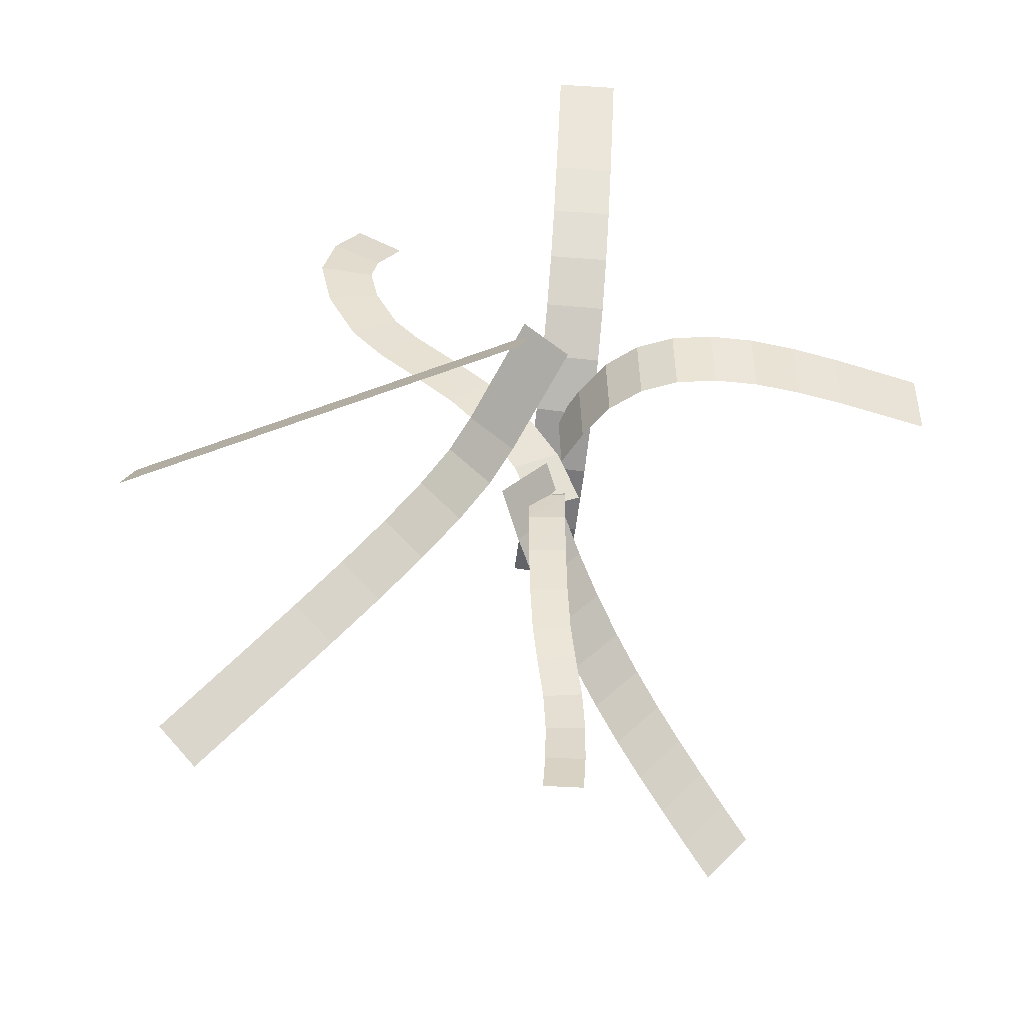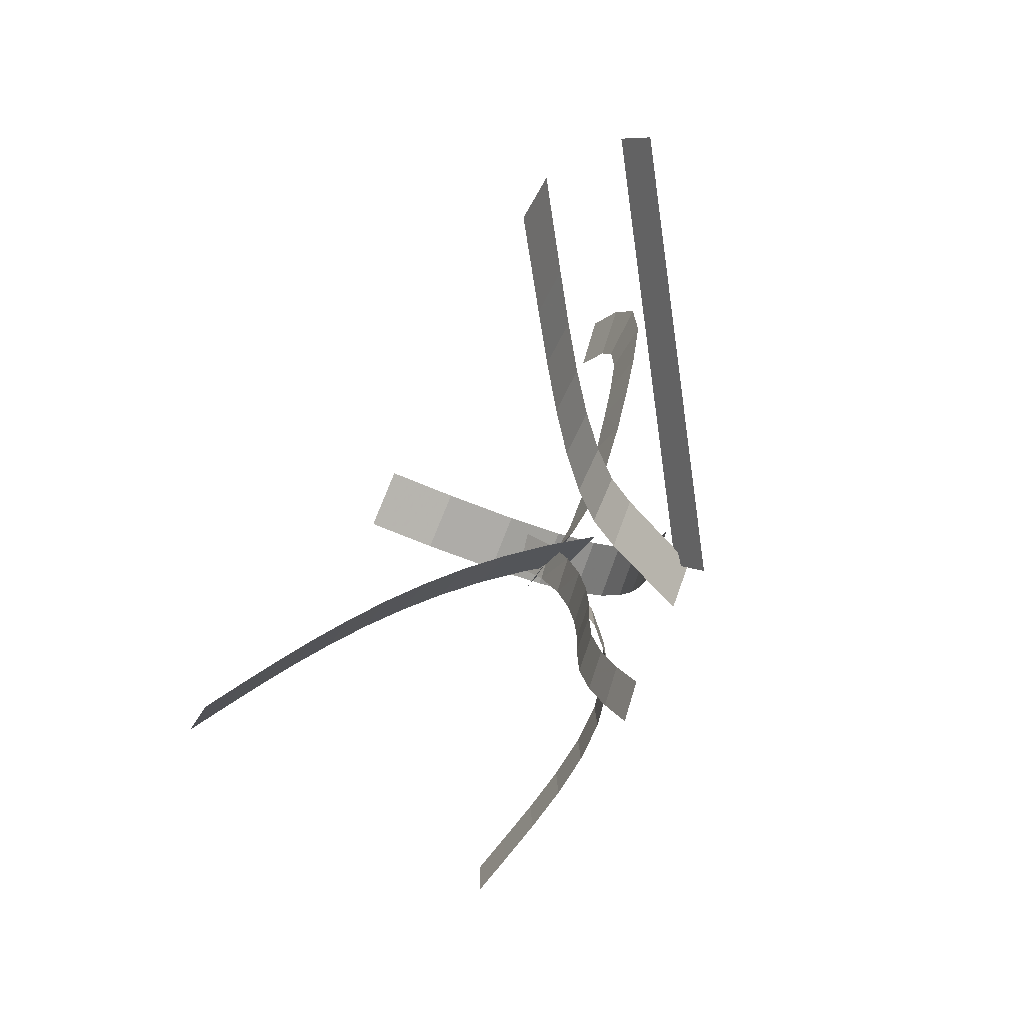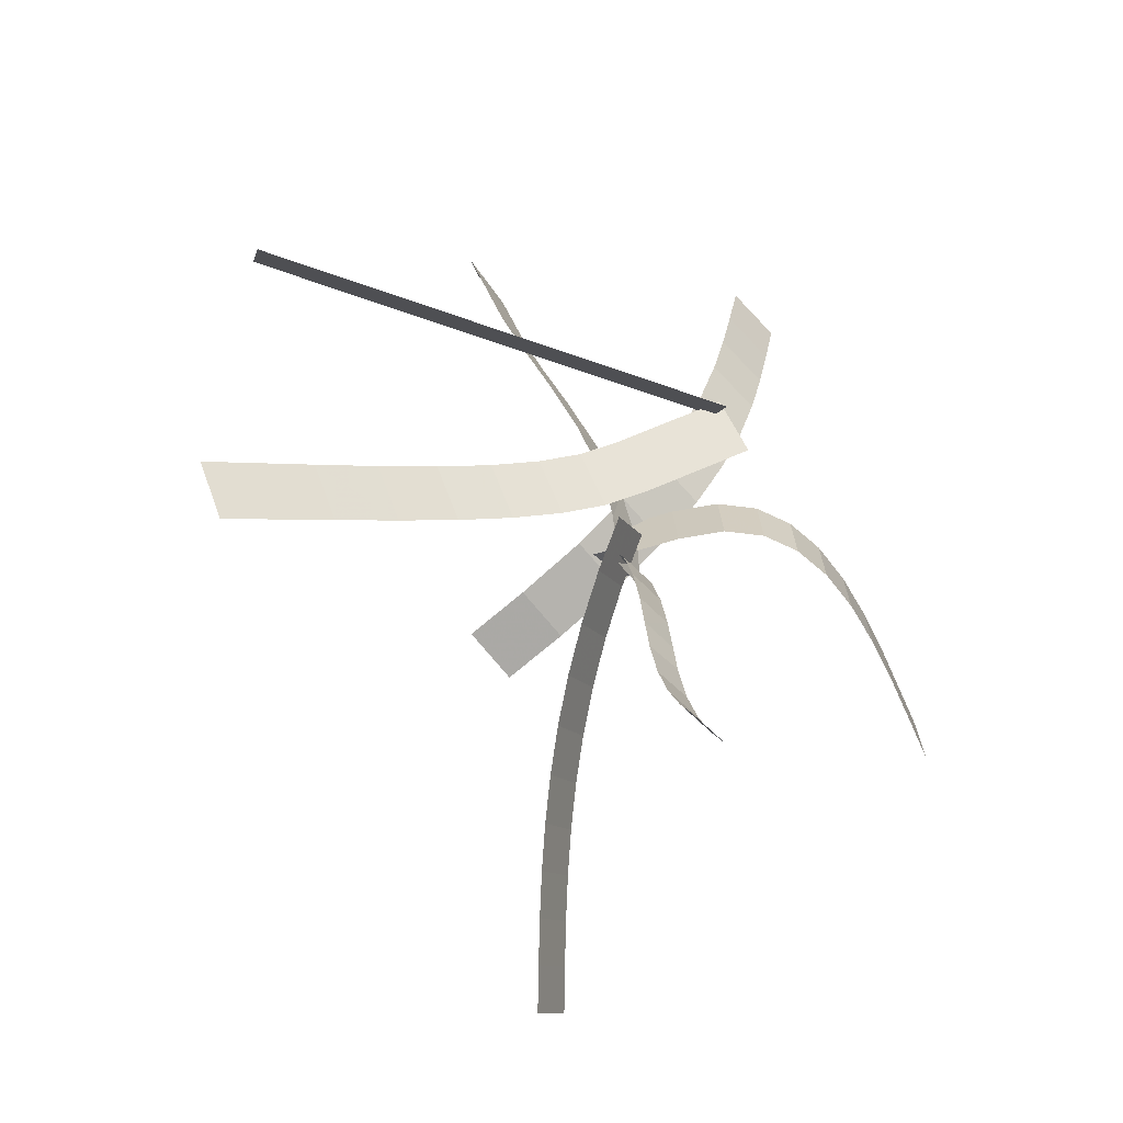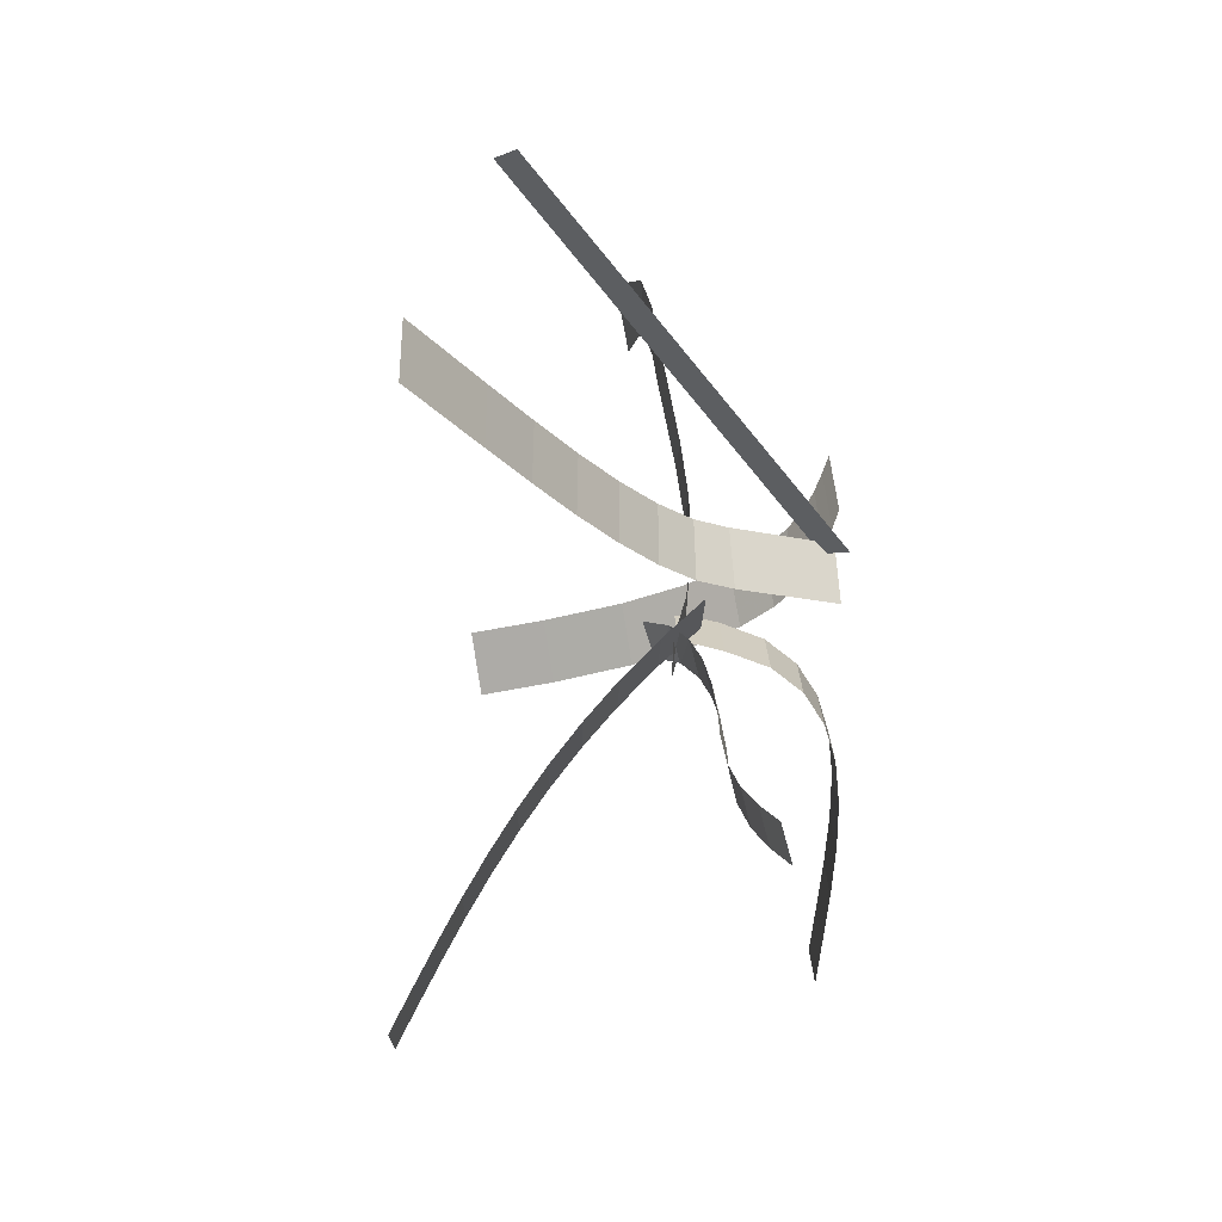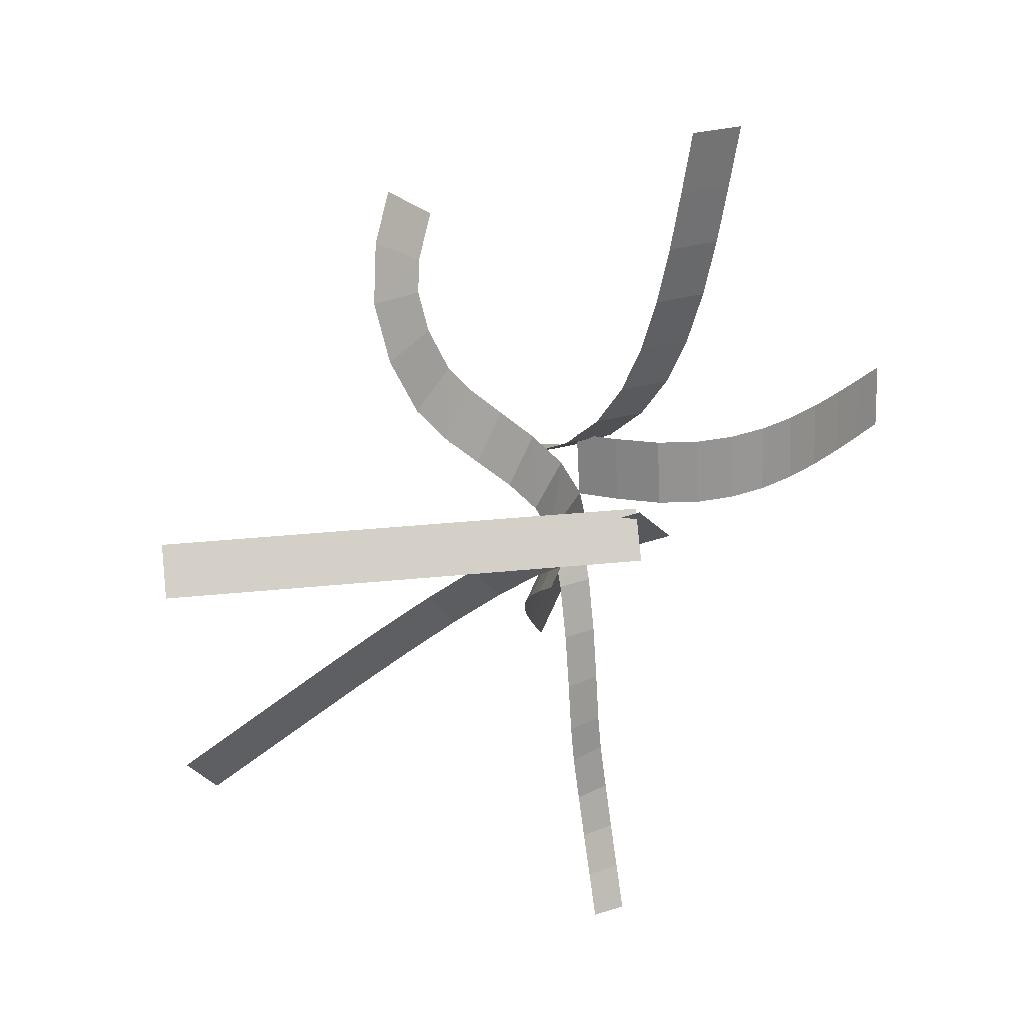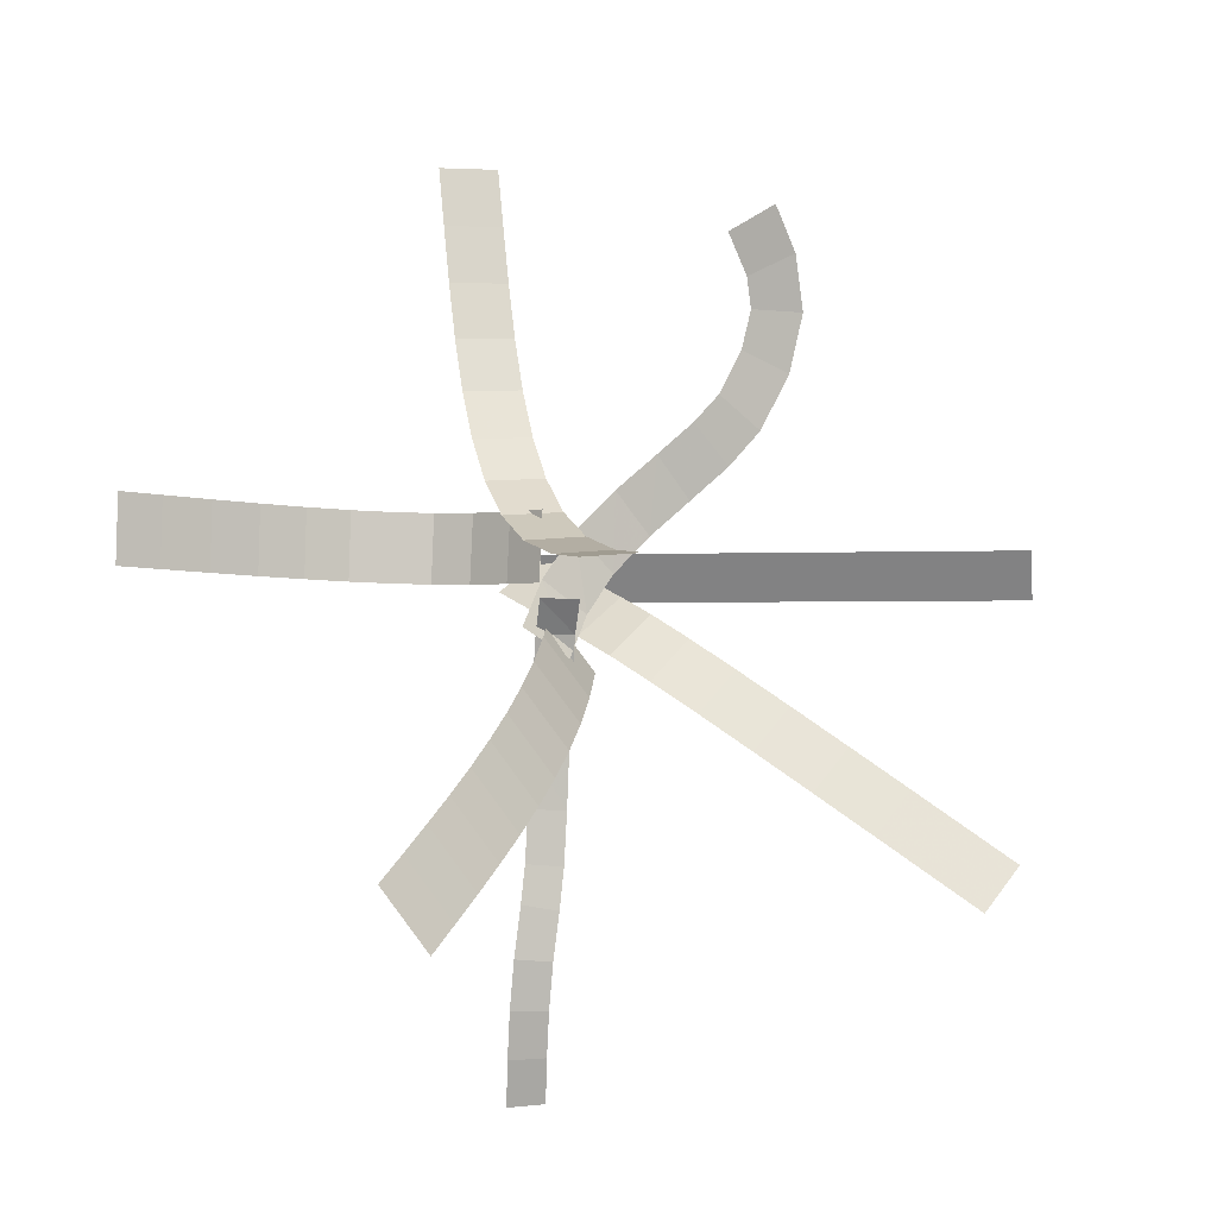
<metadata>
{"format":"obj","ext":"obj","renderer":"f3d","projection":"perspective","resolution":1024,"background":"white","views":[{"elev":-42.6,"azim":174.5,"up":"+Y"},{"elev":-78.5,"azim":67.7,"up":"+Y"},{"elev":-65.5,"azim":130.1,"up":"+Y"},{"elev":-69.1,"azim":98.7,"up":"+Y"},{"elev":23.5,"azim":140.5,"up":"+Y"},{"elev":-5.3,"azim":-20.0,"up":"+Y"}]}
</metadata>
<code>
g Plane02
v -54.63 -51.72 73.32
v -45.3 -63.35 72.03
v -49.08 -46.72 68.46
v -39.74 -58.34 67.17
v -43.62 -41.78 63.59
v -34.26 -53.38 62.28
v -38.23 -36.83 58.55
v -28.83 -48.4 57.19
v -32.9 -31.85 53.23
v -23.45 -43.37 51.83
v -27.68 -26.83 47.55
v -18.17 -38.29 46.07
v -22.59 -21.76 41.4
v -13.01 -33.14 39.84
v -17.64 -16.61 34.69
v -7.985 -27.93 33.03
v -12.86 -11.39 27.31
v -3.134 -22.63 25.55
v -8.269 -6.069 19.18
v 1.52 -17.23 17.3
v -3.993 -0.7677 10.4
v 5.847 -11.87 8.421
f 1 2 3
f 4 3 2
f 3 4 5
f 6 5 4
f 5 6 7
f 8 7 6
f 7 8 9
f 10 9 8
f 9 10 11
f 12 11 10
f 11 12 13
f 14 13 12
f 13 14 15
f 16 15 14
f 15 16 17
f 18 17 16
f 17 18 19
f 20 19 18
f 19 20 21
f 22 21 20
g Plane03
v -8.827 -94.27 -0.4862
v -1.258 -93.74 0.3679
v -9.701 -85.19 2.719
v -2.114 -84.86 3.503
v -10.16 -75.84 5.401
v -2.553 -75.87 6.083
v -9.957 -66.11 7.247
v -2.364 -66.66 7.833
v -8.859 -55.92 7.939
v -1.334 -57.09 8.483
v -8.064 -48.27 8.001
v -0.465 -48.77 8.552
v -7.663 -37.98 8.459
v -0.05204 -38.17 9.035
v -7.615 -26.43 9.599
v -0.005517 -26.44 10.22
v -7.888 -15.12 11.7
v -0.2865 -15 12.41
v -8.443 -5.535 15.02
v -0.8612 -5.332 15.9
v -9.242 0.9653 19.84
v -1.698 1.013 21.01
f 23 24 25
f 26 25 24
f 25 26 27
f 28 27 26
f 27 28 29
f 30 29 28
f 29 30 31
f 32 31 30
f 31 32 33
f 34 33 32
f 33 34 35
f 36 35 34
f 35 36 37
f 38 37 36
f 37 38 39
f 40 39 38
f 39 40 41
f 42 41 40
f 41 42 43
f 44 43 42
g Plane04
v 88.54 2.839 29.68
v 85.7 11.98 34.78
v 80.17 2.947 24.83
v 77.34 12.09 29.92
v 71.81 3.055 19.98
v 68.97 12.19 25.07
v 63.45 3.163 15.12
v 60.61 12.3 20.22
v 55.08 3.271 10.27
v 52.24 12.41 15.36
v 46.72 3.379 5.415
v 43.88 12.52 10.51
v 38.35 3.486 0.5615
v 35.52 12.63 5.656
v 29.99 3.594 -4.292
v 27.15 12.73 0.8019
v 21.63 3.702 -9.146
v 18.79 12.84 -4.052
v 13.26 3.81 -14
v 10.42 12.95 -8.905
v 4.899 3.918 -18.85
v 2.06 13.06 -13.76
f 45 46 47
f 48 47 46
f 47 48 49
f 50 49 48
f 49 50 51
f 52 51 50
f 51 52 53
f 54 53 52
f 53 54 55
f 56 55 54
f 55 56 57
f 58 57 56
f 57 58 59
f 60 59 58
f 59 60 61
f 62 61 60
f 61 62 63
f 64 63 62
f 63 64 65
f 66 65 64
g Plane05
v 39.28 79.76 19.06
v 29.51 73.68 18.44
v 44.8 71.02 16.07
v 34.54 65.77 15.72
v 47.51 59.92 13.33
v 36.02 59.67 14.22
v 45.2 47.84 11.67
v 34.43 51.68 13.14
v 39.27 36.3 10.96
v 29.89 42.79 12.59
v 32.81 28.99 10.28
v 24.81 37.1 12.05
v 24.95 21.96 9.569
v 17.46 30.55 11.33
v 16.66 14.73 9.332
v 9.009 23.2 10.97
v 8.953 7.083 10.05
v 0.5703 14.85 11.55
v 2.824 -1.069 12.15
v -6.736 5.187 13.69
v -1.752 -9.846 15.4
v -11.66 -4.189 17.03
f 67 68 69
f 70 69 68
f 69 70 71
f 72 71 70
f 71 72 73
f 74 73 72
f 73 74 75
f 76 75 74
f 75 76 77
f 78 77 76
f 77 78 79
f 80 79 78
f 79 80 81
f 82 81 80
f 81 82 83
f 84 83 82
f 83 84 85
f 86 85 84
f 85 86 87
f 88 87 86
g Plane06
v -84.35 20.25 -0.8115
v -84.51 6.358 -1.164
v -75.59 20.21 -3.349
v -75.74 6.325 -3.701
v -65.62 20.17 -6.171
v -65.78 6.284 -6.522
v -55.83 20.12 -8.592
v -56.01 6.228 -8.941
v -46.4 20.03 -10.22
v -46.6 6.144 -10.57
v -37.51 19.91 -10.67
v -37.75 6.017 -11.01
v -29.32 19.72 -9.526
v -29.62 5.832 -9.877
v -22.04 19.46 -6.402
v -22.41 5.577 -6.786
v -15.85 19.12 -0.9029
v -16.29 5.235 -1.344
v -10.98 18.68 7.265
v -11.46 4.798 6.763
v -7.278 18.25 15.55
v -7.755 4.372 15.05
f 89 90 91
f 92 91 90
f 91 92 93
f 94 93 92
f 93 94 95
f 96 95 94
f 95 96 97
f 98 97 96
f 97 98 99
f 100 99 98
f 99 100 101
f 102 101 100
f 101 102 103
f 104 103 102
f 103 104 105
f 106 105 104
f 105 106 107
f 108 107 106
f 107 108 109
f 110 109 108
g Plane07
v -4.924 91.94 -20.05
v -17.19 91.42 -20.71
v -4.534 79.62 -17.69
v -16.8 79.11 -18.35
v -4.15 67.62 -15.24
v -16.41 67.08 -15.9
v -3.767 55.97 -12.27
v -16.03 55.37 -12.91
v -3.385 44.94 -8.37
v -15.64 44.24 -8.975
v -3.004 34.8 -3.123
v -15.26 33.98 -3.661
v -2.623 25.81 3.878
v -14.87 24.84 3.453
v -2.242 18.21 13.05
v -14.48 17.11 12.78
v -1.861 12.26 24.82
v -14.1 11.07 24.73
v -1.479 8.229 39.63
v -13.71 7 39.69
v -1.176 6.251 53.3
v -13.41 5.016 53.4
f 111 112 113
f 114 113 112
f 113 114 115
f 116 115 114
f 115 116 117
f 118 117 116
f 117 118 119
f 120 119 118
f 119 120 121
f 122 121 120
f 121 122 123
f 124 123 122
f 123 124 125
f 126 125 124
f 125 126 127
f 128 127 126
f 127 128 129
f 130 129 128
f 129 130 131
f 132 131 130
g Plane01
v 66.55 -57.31 50.41
v 74.74 -48.48 48.9
v 58.3 -50.51 45.4
v 66.48 -41.68 43.89
v 49.52 -43.29 40.08
v 57.71 -34.46 38.58
v 39.63 -35.14 34.02
v 47.85 -26.32 32.52
v 30.21 -27.32 27.95
v 38.48 -18.56 26.49
v 21.6 -20.12 21.89
v 29.98 -11.44 20.5
v 14.19 -13.78 15.82
v 22.73 -5.239 14.57
v 8.31 -8.561 9.724
v 17.11 -0.2556 8.752
v 4.083 -4.473 3.073
v 13.21 3.522 2.598
v -0.782 0.512 -6.462
v 8.34 8.507 -6.937
v -5.647 5.497 -16
v 3.475 13.49 -16.47
f 133 134 135
f 136 135 134
f 135 136 137
f 138 137 136
f 137 138 139
f 140 139 138
f 139 140 141
f 142 141 140
f 141 142 143
f 144 143 142
f 143 144 145
f 146 145 144
f 145 146 147
f 148 147 146
f 147 148 149
f 150 149 148
f 149 150 151
f 152 151 150
f 151 152 153
f 154 153 152

</code>
